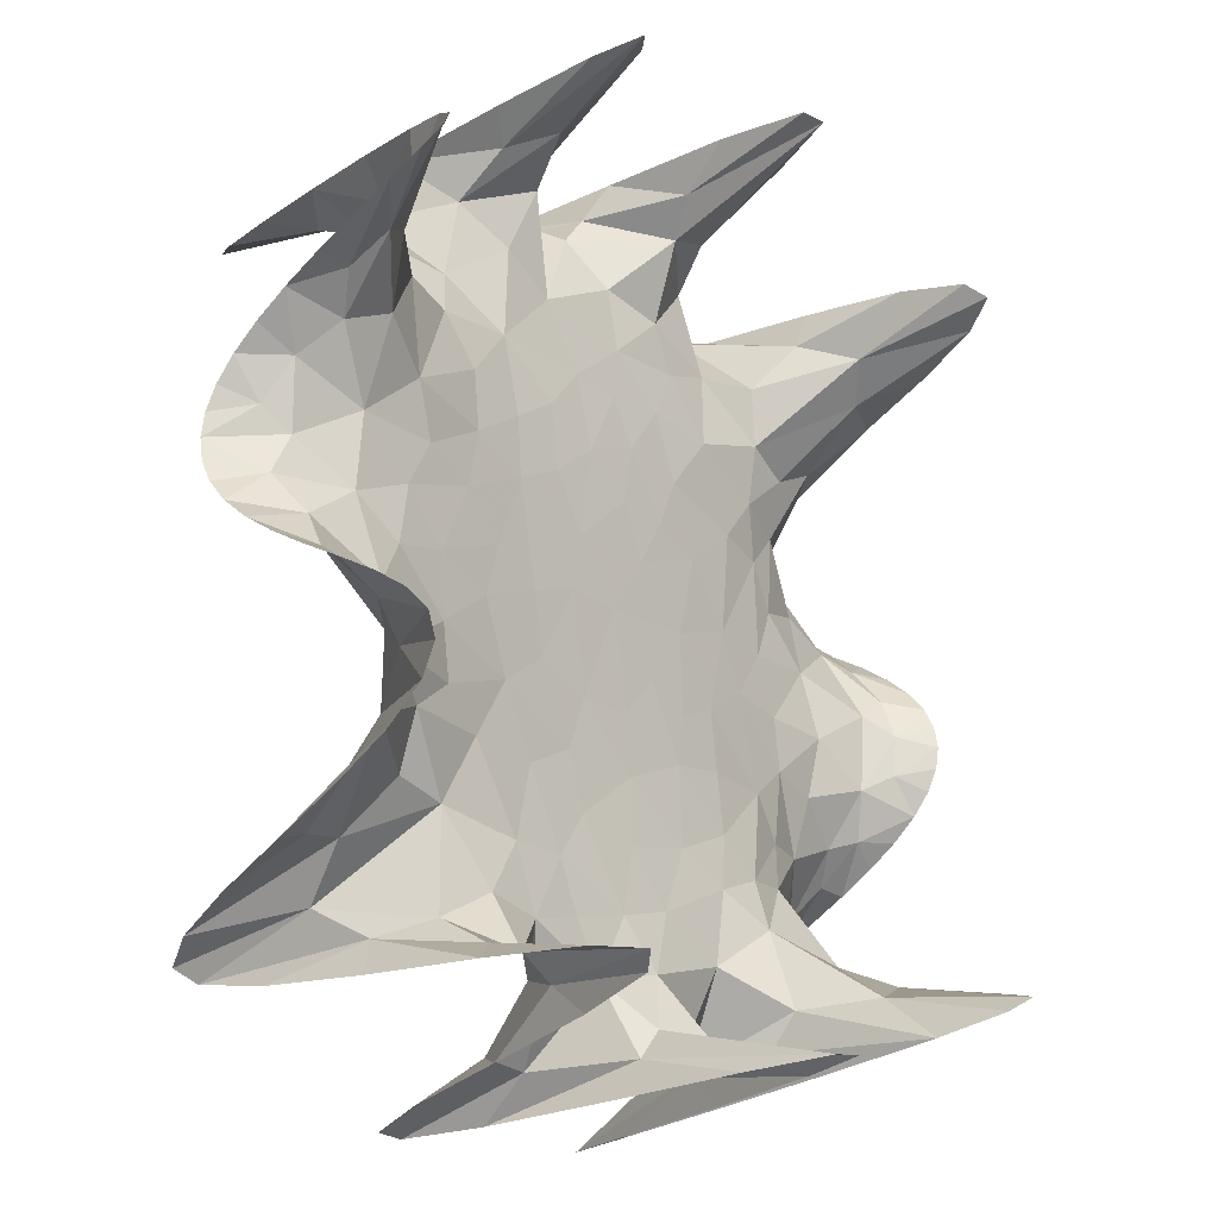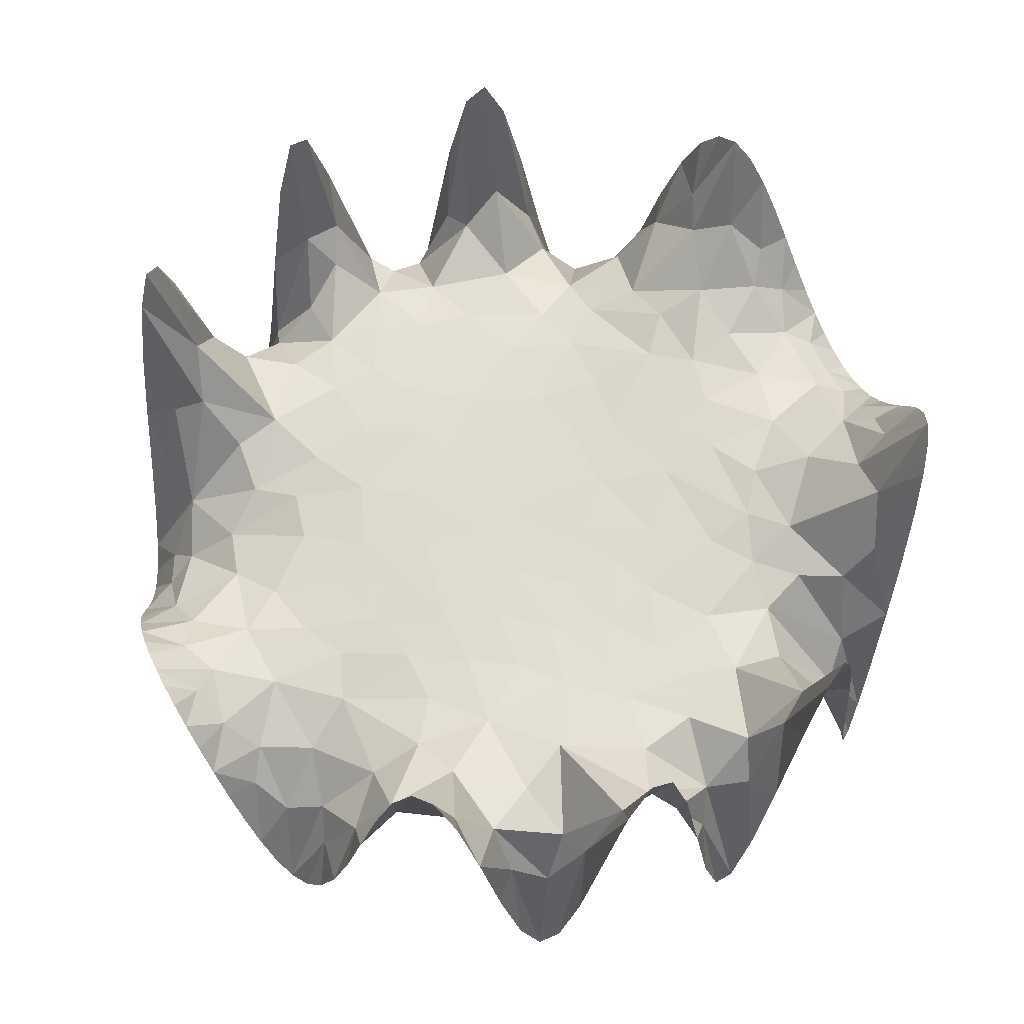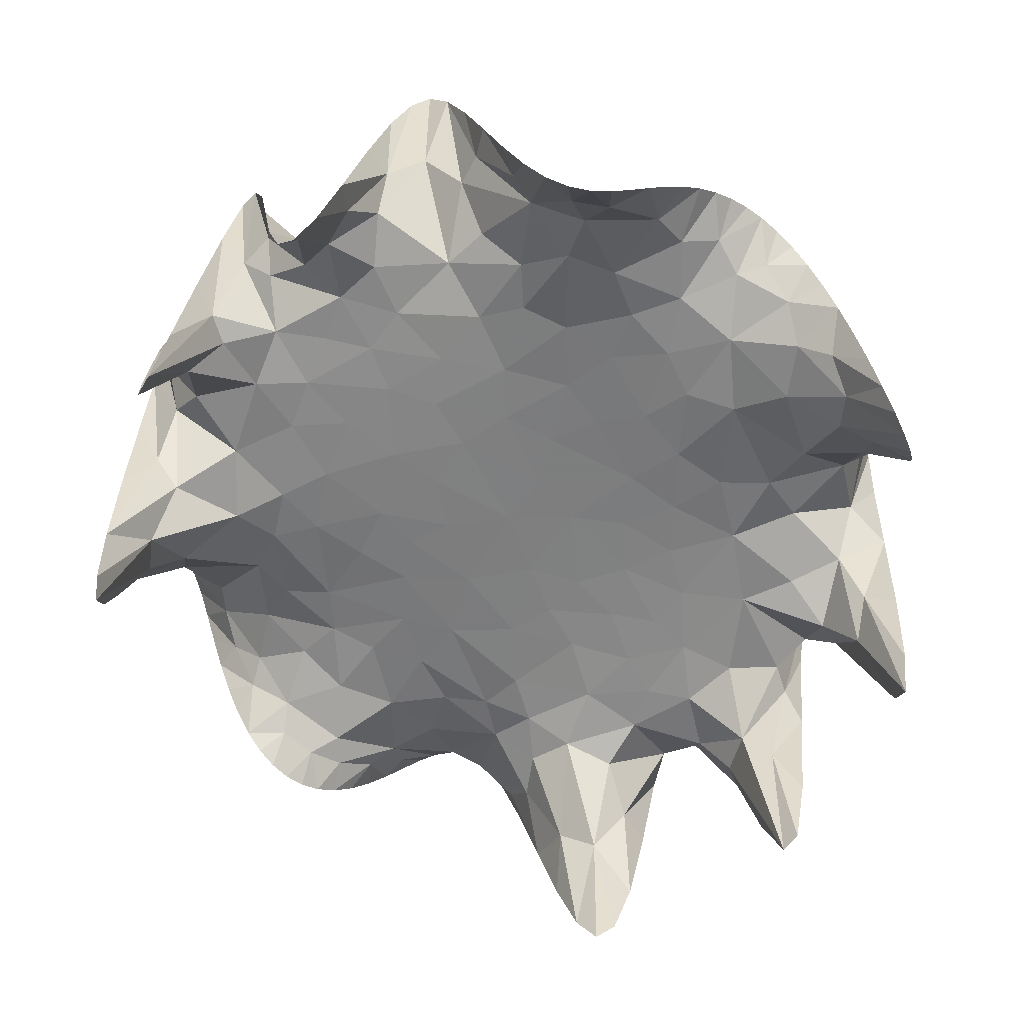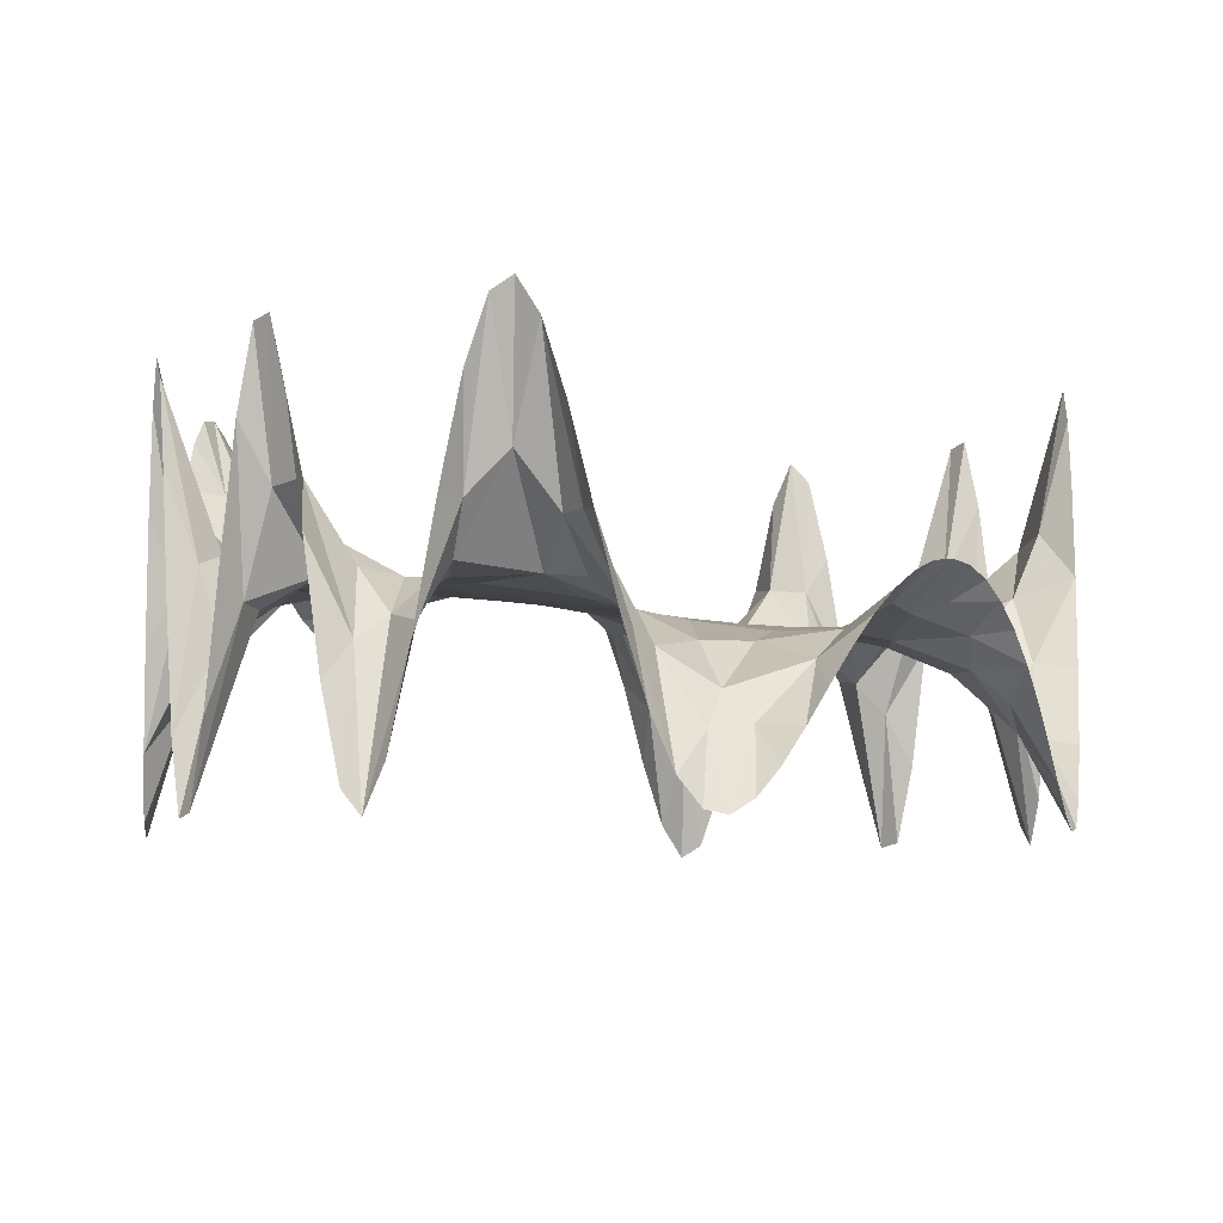
<metadata>
{"format":"obj","ext":"obj","renderer":"f3d","projection":"perspective","resolution":1024,"background":"white","views":[{"elev":-25.9,"azim":136.1,"up":"+Y"},{"elev":61.8,"azim":153.4,"up":"+Z"},{"elev":-67.3,"azim":51.9,"up":"+Z"},{"elev":-7.6,"azim":49.6,"up":"+Z"}]}
</metadata>
<code>
v 2 0 -4.899e-16
v 1.998 0.09814 -0.01514
v 1.99 0.196 -0.06047
v 1.978 0.2935 -0.1356
v 1.962 0.3902 -0.2391
v 1.94 0.486 -0.3678
v 1.914 0.5806 -0.5151
v 1.883 0.6738 -0.6703
v 1.848 0.7654 -0.8172
v 1.808 0.8551 -0.9344
v 1.764 0.9428 -0.9962
v 1.715 1.028 -0.9765
v 1.663 1.111 -0.8541
v 1.606 1.191 -0.6199
v 1.546 1.269 -0.2851
v 1.482 1.343 0.1135
v 1.414 1.414 0.5133
v 1.343 1.482 0.8337
v 1.269 1.546 0.993
v 1.191 1.606 0.933
v 1.111 1.663 0.6429
v 1.028 1.715 0.1763
v 0.9428 1.764 -0.3517
v 0.8551 1.808 -0.7897
v 0.7654 1.848 -0.9953
v 0.6738 1.883 -0.8875
v 0.5806 1.914 -0.4849
v 0.486 1.94 0.0881
v 0.3902 1.962 0.6365
v 0.2935 1.978 0.9629
v 0.196 1.99 0.9431
v 0.09814 1.998 0.5783
v 1.225e-16 2 7.695e-16
v -0.09814 1.998 -0.5783
v -0.196 1.99 -0.9431
v -0.2935 1.978 -0.9629
v -0.3902 1.962 -0.6365
v -0.486 1.94 -0.0881
v -0.5806 1.914 0.4849
v -0.6738 1.883 0.8875
v -0.7654 1.848 0.9953
v -0.8551 1.808 0.7897
v -0.9428 1.764 0.3517
v -1.028 1.715 -0.1763
v -1.111 1.663 -0.6429
v -1.191 1.606 -0.933
v -1.269 1.546 -0.993
v -1.343 1.482 -0.8337
v -1.414 1.414 -0.5133
v -1.482 1.343 -0.1135
v -1.546 1.269 0.2851
v -1.606 1.191 0.6199
v -1.663 1.111 0.8541
v -1.715 1.028 0.9765
v -1.764 0.9428 0.9962
v -1.808 0.8551 0.9344
v -1.848 0.7654 0.8172
v -1.883 0.6738 0.6703
v -1.914 0.5806 0.5151
v -1.94 0.486 0.3678
v -1.962 0.3902 0.2391
v -1.978 0.2935 0.1356
v -1.99 0.196 0.06047
v -1.998 0.09814 0.01514
v -2 2.449e-16 4.899e-16
v -1.998 -0.09814 0.01514
v -1.99 -0.196 0.06047
v -1.978 -0.2935 0.1356
v -1.962 -0.3902 0.2391
v -1.94 -0.486 0.3678
v -1.914 -0.5806 0.5151
v -1.883 -0.6738 0.6703
v -1.848 -0.7654 0.8172
v -1.808 -0.8551 0.9344
v -1.764 -0.9428 0.9962
v -1.715 -1.028 0.9765
v -1.663 -1.111 0.8541
v -1.606 -1.191 0.6199
v -1.546 -1.269 0.2851
v -1.482 -1.343 -0.1135
v -1.414 -1.414 -0.5133
v -1.343 -1.482 -0.8337
v -1.269 -1.546 -0.993
v -1.191 -1.606 -0.933
v -1.111 -1.663 -0.6429
v -1.028 -1.715 -0.1763
v -0.9428 -1.764 0.3517
v -0.8551 -1.808 0.7897
v -0.7654 -1.848 0.9953
v -0.6738 -1.883 0.8875
v -0.5806 -1.914 0.4849
v -0.486 -1.94 -0.0881
v -0.3902 -1.962 -0.6365
v -0.2935 -1.978 -0.9629
v -0.196 -1.99 -0.9431
v -0.09814 -1.998 -0.5783
v -3.674e-16 -2 -2.308e-15
v 0.09814 -1.998 0.5783
v 0.196 -1.99 0.9431
v 0.2935 -1.978 0.9629
v 0.3902 -1.962 0.6365
v 0.486 -1.94 0.0881
v 0.5806 -1.914 -0.4849
v 0.6738 -1.883 -0.8875
v 0.7654 -1.848 -0.9953
v 0.8551 -1.808 -0.7897
v 0.9428 -1.764 -0.3517
v 1.028 -1.715 0.1763
v 1.111 -1.663 0.6429
v 1.191 -1.606 0.933
v 1.269 -1.546 0.993
v 1.343 -1.482 0.8337
v 1.414 -1.414 0.5133
v 1.482 -1.343 0.1135
v 1.546 -1.269 -0.2851
v 1.606 -1.191 -0.6199
v 1.663 -1.111 -0.8541
v 1.715 -1.028 -0.9765
v 1.764 -0.9428 -0.9962
v 1.808 -0.8551 -0.9344
v 1.848 -0.7654 -0.8172
v 1.883 -0.6738 -0.6703
v 1.914 -0.5806 -0.5151
v 1.94 -0.486 -0.3678
v 1.962 -0.3902 -0.2391
v 1.978 -0.2935 -0.1356
v 1.99 -0.196 -0.06047
v 1.998 -0.09814 -0.01514
v -1.51 -0.8552 0.4914
v -1.314 1.133 0.1006
v -1.73 0.1276 0.196
v -1.672 -0.4627 0.3705
v -1.659 -0.7353 0.5947
v -1.569 -0.9935 0.6066
v -1.257 -1.196 -0.02961
v -1.251 1.314 -0.2492
v -1.464 1.143 0.3007
v -1.55 0.7801 0.5124
v 1.734 0.04258 -0.1812
v 0.5442 1.647 -0.1449
v -0.4627 1.672 0.05022
v -1.857 0.04557 0.1203
v -1.672 0.4627 0.3705
v -1.843 0.2273 0.1838
v -1.763 -0.5825 0.5002
v -1.734 -0.2139 0.2217
v -1.812 -0.4069 0.3217
v -1.437 -1.121 0.2767
v -1.281 -1.345 -0.3255
v -0.9282 -1.466 -0.08782
v -1.124 1.44 -0.3906
v -1.54 0.9749 0.5502
v -1.698 0.7526 0.6511
v 1.852 0.1366 -0.1417
v 1.672 0.4627 -0.3705
v 0.8552 -1.51 -0.02247
v 1.55 -0.7801 -0.5124
v 1.709 -0.2966 -0.2655
v 1.809 -0.1335 -0.164
v 0.4953 1.79 -0.09212
v 0.1276 1.73 0.133
v 1.257 1.196 0.02961
v 0.8552 1.51 -0.02247
v 0.6683 1.733 -0.4189
v -0.5825 1.763 0.3043
v -0.2139 1.734 -0.1825
v -0.4069 1.812 -0.147
v -1.812 0.4069 0.3217
v -1.763 0.5825 0.5002
v -1.858 -0.137 0.1384
v -1.121 -1.437 -0.3795
v -0.9153 -1.616 0.04171
v -0.5442 -1.647 0.1449
v -0.9774 1.544 -0.1597
v 1.795 0.3115 -0.2531
v 1.763 0.5825 -0.5002
v 1.51 0.8552 -0.4914
v 0.9935 -1.569 0.191
v 1.196 -1.257 0.1379
v 0.2124 -1.722 0.1663
v 0.629 -1.631 -0.2129
v 0.835 -1.659 -0.2604
v 1.698 -0.7526 -0.6511
v 1.429 -1.006 -0.3593
v 1.616 -0.9153 -0.6737
v 1.749 -0.4839 -0.3963
v 0.3115 1.795 0.2603
v 0.04557 1.857 0.1196
v 1.281 1.345 0.3255
v 1.43 1.116 -0.2718
v 0.835 1.659 -0.2604
v 1.045 1.483 0.2916
v -0.7384 1.666 0.3243
v -0.137 1.858 -0.3277
v -0.7384 -1.666 0.3243
v -0.4953 -1.79 0.09212
v 1.666 0.7384 -0.6046
v 1.569 0.9935 -0.6066
v 1.121 -1.437 0.3795
v 1.345 -1.281 0.1357
v 0.3175 -1.83 0.3315
v -0.1276 -1.73 -0.133
v 0.1366 -1.852 0.3153
v 0.5843 -1.769 -0.3151
v 1.468 -1.146 -0.3051
v -0.3115 -1.795 -0.2603
v -0.04557 -1.857 -0.1196
v 0.4139 -1.637 -0.005378
v -1.417 -0.5868 0.3393
v -0.9048 1.093 0.03044
v 1.394 -0.4605 -0.2956
v 1.232 0.9135 -0.2072
v 0.9032 1.157 -0.006314
v 0.5054 -1.128 -0.03579
v 0.1663 -1.33 -0.002215
v -0.5925 1.313 0.04287
v 0.6315 -1.363 -0.05049
v 0.8711 -1.084 -0.03516
v -1.165 -0.05018 0.2013
v 0.03789 -1.544 0.01082
v -0.3274 -1.179 0.0219
v -0.2438 -1.46 -0.01049
v -0.08209 -1.259 0.002519
v 0.1495 -0.916 -0.01413
v -0.04967 1.206 0.002316
v -0.2692 1.428 -0.001352
v 0.3951 -1.399 -0.02408
v -1.171 0.4515 0.2224
v -1.474 -0.04635 0.2285
v -1.443 -0.3163 0.2696
v 0.004841 1.48 0.0007886
v 0.3672 1.265 -0.02309
v -1.419 0.5475 0.3293
v -1.393 0.2456 0.2479
v -1.177 0.8061 0.2086
v 0.6132 1.383 -0.0556
v -0.8412 1.334 -0.01445
v 0.2701 -1.118 -0.01937
v 0.6191 -0.5311 -0.08974
v -0.4231 0.7407 0.04951
v -1.118 1.023 0.09044
v 0.4541 -0.8087 -0.04933
v 0.758 -0.8015 -0.08825
v 0.1539 -0.4424 -0.02168
v 1.119 -0.8204 -0.1777
v 0.2376 -0.68 -0.02887
v -0.1318 -0.6766 0.01583
v 0.5566 0.3476 -0.08614
v -0.6045 0.9982 0.04835
v -0.8096 0.661 0.115
v -0.297 1.022 0.0246
v 0.1164 0.6679 -0.01408
v -0.3817 1.232 0.02512
v -0.1426 0.784 0.01552
v -0.2096 0.2873 0.03153
v -0.1028 0.5258 0.01385
v 0.1783 0.2567 -0.02697
v 1.098 -1.049 -0.06778
v 1.324 -0.6922 -0.3047
v -0.1346 -0.9648 0.01188
v 0.8266 0.7111 -0.1129
v -0.944 0.8579 0.1113
v -1.034 0.6312 0.176
v -0.7862 0.2051 0.1312
v -0.2808 -0.2035 0.0433
v 0.3227 0.4887 -0.04507
v 0.5639 0.6241 -0.07546
v 0.4641 -0.1006 -0.0737
v 0.9779 0.9148 -0.1025
v -0.5637 0.4451 0.0842
v -0.3392 0.5196 0.04674
v -0.1114 -0.4102 0.0158
v -0.03618 0.0116 0.005619
v 0.224 0.0003264 -0.035
v -0.6266 -1.325 0.04369
v -0.7301 -0.7329 0.09246
v -0.4444 -0.8797 0.04422
v -0.4485 -0.5183 0.06284
v -0.9108 -1.11 0.02369
v -1.146 -0.8308 0.1871
v -0.6807 -0.9884 0.05334
v -0.687 -0.1891 0.1125
v -0.9158 -0.8757 0.1008
v -1.037 -0.4376 0.1844
v -0.4874 -0.2955 0.07533
v -0.4743 0.07398 0.07591
v -0.9007 -0.03331 0.1537
v -0.7152 -0.4605 0.1108
v -1.211 -0.2803 0.2205
v -1.19 -0.6071 0.2345
v 1.002 -0.446 -0.1752
v 0.9459 -0.669 -0.1462
v 1.216 0.0268 -0.2089
v 1.479 -0.1091 -0.2332
v 0.7551 -0.239 -0.1248
v 1.023 -0.1706 -0.1779
v 0.8759 0.1661 -0.1489
v 0.6908 0.000789 -0.1142
v 1.265 -0.243 -0.2277
v 1.199 0.4701 -0.2326
v 1.438 0.5954 -0.3527
v 0.8178 0.4356 -0.1324
v 1.107 0.2446 -0.1965
v 0.1941 0.9867 -0.0166
v -0.03178 0.9809 0.002767
v 0.3532 0.779 -0.03925
v -1.059 0.2019 0.1857
v 0.41 -0.3632 -0.06151
v 1.47 0.218 -0.2499
v 0.623 0.9758 -0.05173
f 129 133 75
f 31 187 30
f 76 134 75
f 194 33 34
f 129 75 134
f 187 161 232
f 80 81 149
f 157 184 185
f 145 71 72
f 186 158 211
f 148 80 135
f 117 185 184
f 122 186 183
f 134 78 148
f 147 70 71
f 25 191 24
f 69 70 147
f 192 163 213
f 147 71 145
f 164 163 191
f 133 74 75
f 18 19 189
f 73 74 133
f 212 190 162
f 73 133 145
f 192 19 20
f 177 11 198
f 68 69 147
f 82 149 81
f 166 161 188
f 149 171 135
f 200 113 114
f 92 196 91
f 208 180 201
f 90 196 173
f 300 301 212
f 201 203 100
f 198 12 13
f 203 99 100
f 109 110 178
f 203 207 98
f 302 300 261
f 199 110 111
f 51 52 137
f 83 171 149
f 121 122 183
f 85 150 171
f 259 157 211
f 172 86 87
f 122 123 186
f 90 91 196
f 181 156 217
f 172 150 85
f 156 181 182
f 148 129 134
f 204 208 201
f 105 182 181
f 172 85 86
f 135 80 149
f 93 206 196
f 112 200 179
f 185 183 157
f 134 76 77
f 131 144 142
f 207 220 202
f 142 63 64
f 62 144 168
f 97 207 96
f 220 222 202
f 144 63 142
f 279 280 135
f 144 62 63
f 60 61 168
f 137 152 130
f 64 65 142
f 49 136 48
f 209 133 129
f 169 59 168
f 77 78 134
f 56 57 153
f 168 59 60
f 147 145 132
f 90 173 195
f 137 53 152
f 151 210 237
f 50 137 130
f 55 138 152
f 172 88 195
f 153 55 56
f 148 78 79
f 170 68 146
f 170 66 67
f 52 53 137
f 136 151 48
f 58 59 169
f 50 136 49
f 46 151 45
f 152 53 54
f 232 236 140
f 48 151 47
f 229 219 234
f 45 151 174
f 174 44 45
f 186 211 157
f 50 51 137
f 209 132 133
f 234 131 229
f 43 174 193
f 66 170 65
f 167 165 141
f 165 39 40
f 140 160 187
f 229 131 146
f 167 38 165
f 131 143 144
f 38 167 37
f 50 130 136
f 55 153 138
f 39 165 38
f 67 68 170
f 174 43 44
f 154 175 139
f 37 167 36
f 47 151 46
f 201 100 101
f 19 192 189
f 103 104 204
f 8 9 176
f 104 105 204
f 6 175 5
f 175 155 309
f 105 181 204
f 182 106 107
f 136 210 151
f 107 178 182
f 98 99 203
f 208 227 180
f 106 182 105
f 193 42 43
f 108 178 107
f 182 178 156
f 87 88 172
f 112 179 199
f 85 171 84
f 171 150 279
f 178 110 199
f 205 115 116
f 146 142 170
f 116 117 205
f 143 153 169
f 57 169 153
f 200 112 113
f 65 170 142
f 108 109 178
f 195 88 89
f 205 117 184
f 118 119 185
f 62 168 61
f 119 183 185
f 141 166 167
f 36 167 166
f 119 120 183
f 32 33 188
f 141 193 216
f 123 124 186
f 40 41 165
f 193 41 42
f 120 121 183
f 31 188 161
f 124 125 186
f 158 125 126
f 140 163 164
f 159 126 127
f 213 269 162
f 189 192 162
f 128 159 127
f 139 159 1
f 231 226 225
f 154 1 2
f 34 35 194
f 174 237 193
f 1 159 128
f 176 197 155
f 158 186 125
f 163 22 191
f 118 185 117
f 144 143 168
f 154 2 3
f 95 202 206
f 191 25 164
f 82 83 149
f 164 26 160
f 171 83 84
f 164 25 26
f 55 152 54
f 192 22 163
f 136 130 241
f 23 24 191
f 41 193 165
f 23 191 22
f 160 26 27
f 95 96 207
f 132 209 230
f 32 188 31
f 73 145 72
f 36 194 35
f 133 132 145
f 192 21 22
f 80 148 79
f 140 164 160
f 132 146 147
f 187 160 29
f 68 147 146
f 161 187 31
f 160 27 28
f 131 142 146
f 148 135 280
f 36 166 194
f 301 155 197
f 8 176 7
f 212 177 190
f 11 177 197
f 156 178 199
f 16 189 162
f 28 29 160
f 175 6 155
f 294 159 139
f 4 175 154
f 126 159 158
f 6 7 176
f 197 176 9
f 186 157 183
f 3 4 154
f 189 16 17
f 169 57 58
f 189 17 18
f 143 138 153
f 21 192 20
f 150 275 279
f 190 198 14
f 15 16 190
f 14 15 190
f 166 226 231
f 190 16 162
f 12 198 11
f 175 4 5
f 172 195 150
f 176 155 6
f 154 139 1
f 152 138 235
f 187 29 30
f 180 203 201
f 197 9 10
f 169 168 143
f 193 237 216
f 141 165 193
f 166 188 194
f 33 194 188
f 90 195 89
f 195 173 275
f 92 93 196
f 206 93 94
f 11 197 10
f 212 301 177
f 14 198 13
f 190 177 198
f 112 199 111
f 199 179 218
f 205 114 115
f 184 179 200
f 101 102 201
f 102 103 204
f 215 220 227
f 196 206 173
f 220 203 180
f 202 95 207
f 208 204 181
f 102 204 201
f 184 200 205
f 114 205 200
f 95 206 94
f 206 202 222
f 98 207 97
f 220 207 203
f 217 218 214
f 243 239 242
f 217 156 218
f 146 230 229
f 138 233 235
f 217 227 181
f 158 159 294
f 138 143 233
f 162 192 213
f 304 232 225
f 161 231 232
f 242 246 224
f 242 224 238
f 275 150 195
f 223 224 260
f 220 215 223
f 262 249 210
f 226 166 141
f 156 199 218
f 238 227 214
f 245 258 184
f 218 245 243
f 171 279 135
f 187 232 140
f 227 220 180
f 223 222 220
f 238 223 215
f 221 277 281
f 275 222 221
f 206 222 173
f 215 227 238
f 221 222 223
f 214 243 242
f 246 247 224
f 216 210 249
f 251 254 305
f 141 216 226
f 253 249 251
f 181 227 208
f 214 227 217
f 263 264 250
f 130 152 235
f 146 132 230
f 219 307 234
f 209 290 289
f 229 230 289
f 231 225 232
f 166 231 161
f 226 216 253
f 140 236 163
f 143 131 234
f 233 228 235
f 228 233 234
f 234 233 143
f 249 250 240
f 241 235 262
f 310 236 232
f 213 163 236
f 151 237 174
f 210 216 237
f 242 238 214
f 223 238 224
f 211 294 299
f 162 269 212
f 278 277 247
f 257 252 256
f 136 241 210
f 130 235 241
f 243 214 218
f 239 308 246
f 218 258 245
f 243 245 292
f 308 295 268
f 257 248 266
f 259 184 157
f 291 292 259
f 239 246 242
f 247 246 244
f 257 255 273
f 288 278 285
f 310 304 306
f 243 292 239
f 210 241 262
f 251 249 240
f 235 228 263
f 263 307 264
f 254 251 240
f 253 225 226
f 254 256 252
f 266 248 267
f 249 253 216
f 225 253 251
f 271 256 254
f 252 304 305
f 270 250 264
f 272 247 244
f 271 254 240
f 256 255 257
f 255 286 273
f 274 308 268
f 218 179 258
f 184 258 179
f 291 259 211
f 184 259 245
f 223 260 221
f 224 247 260
f 267 310 306
f 302 261 267
f 263 262 235
f 249 262 250
f 263 228 307
f 262 263 250
f 290 209 280
f 250 270 240
f 264 282 286
f 265 285 278
f 248 302 267
f 252 257 266
f 310 261 269
f 266 267 306
f 257 274 248
f 248 274 268
f 310 269 213
f 300 269 261
f 286 270 264
f 271 255 256
f 240 270 271
f 255 271 270
f 273 272 244
f 278 276 277
f 272 273 265
f 244 308 274
f 257 273 274
f 244 274 273
f 222 275 173
f 277 221 260
f 247 272 278
f 280 129 148
f 247 277 260
f 277 276 281
f 272 265 278
f 282 285 286
f 275 221 281
f 129 280 209
f 279 283 280
f 219 229 289
f 283 281 276
f 275 281 279
f 264 287 282
f 287 284 282
f 281 283 279
f 284 283 276
f 284 290 283
f 288 276 278
f 286 285 265
f 288 285 282
f 273 286 265
f 270 286 255
f 307 287 264
f 287 219 289
f 282 284 288
f 284 276 288
f 209 289 230
f 287 289 284
f 283 290 280
f 289 290 284
f 294 211 158
f 239 291 295
f 259 292 245
f 239 292 291
f 309 139 175
f 298 268 295
f 309 294 139
f 293 296 299
f 291 296 295
f 297 298 296
f 299 291 211
f 297 296 293
f 297 293 303
f 248 268 298
f 296 298 295
f 248 298 297
f 293 299 294
f 291 299 296
f 303 309 300
f 269 300 212
f 177 301 197
f 309 301 300
f 248 297 302
f 302 297 303
f 309 303 293
f 302 303 300
f 305 304 225
f 306 304 252
f 251 305 225
f 252 305 254
f 266 306 252
f 261 310 267
f 234 307 228
f 287 307 219
f 246 308 244
f 295 308 239
f 309 155 301
f 294 309 293
f 236 310 213
f 304 310 232

</code>
